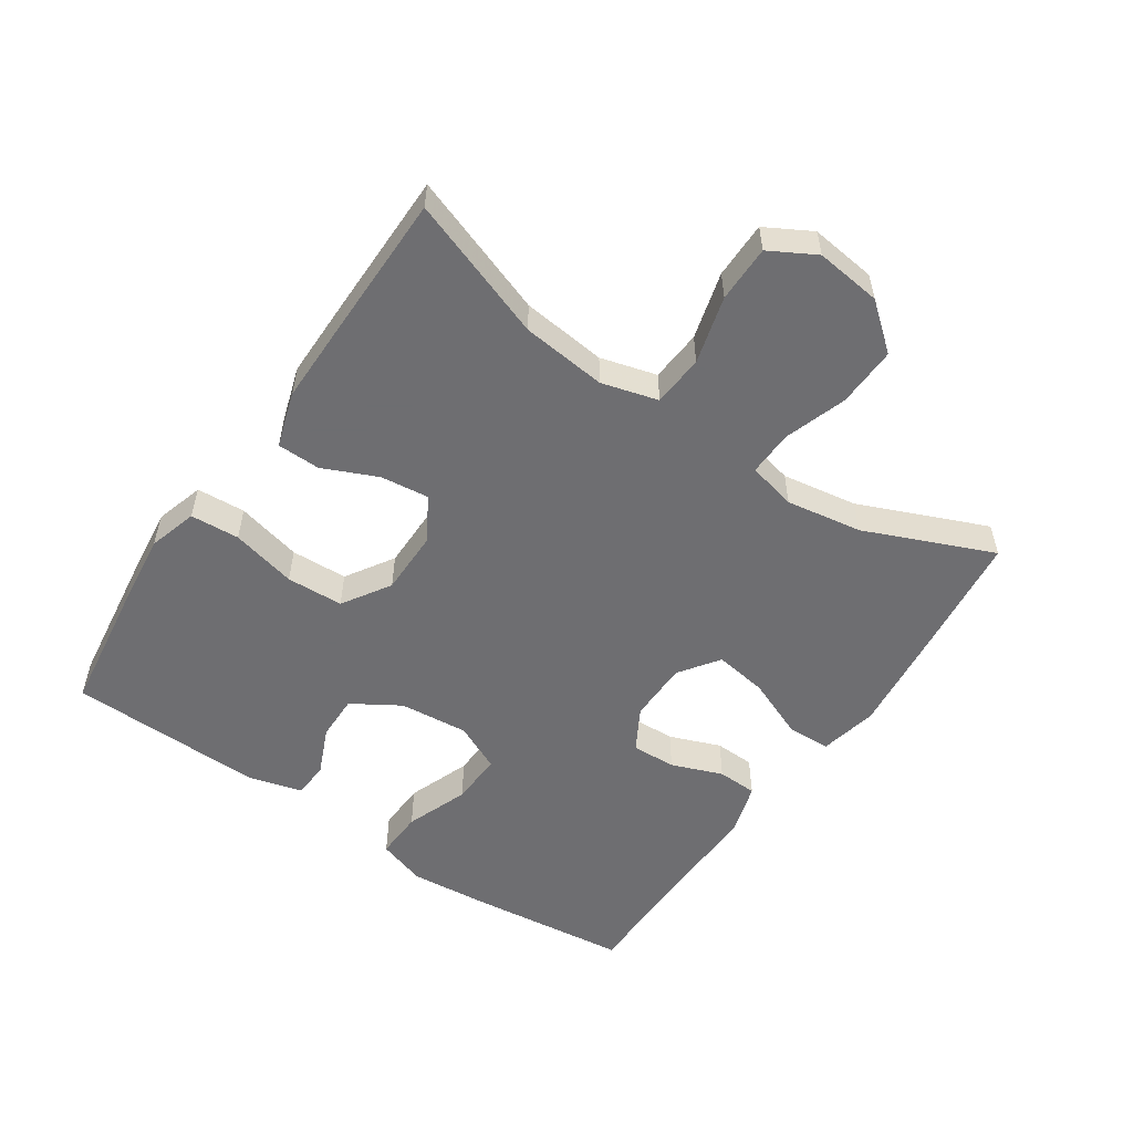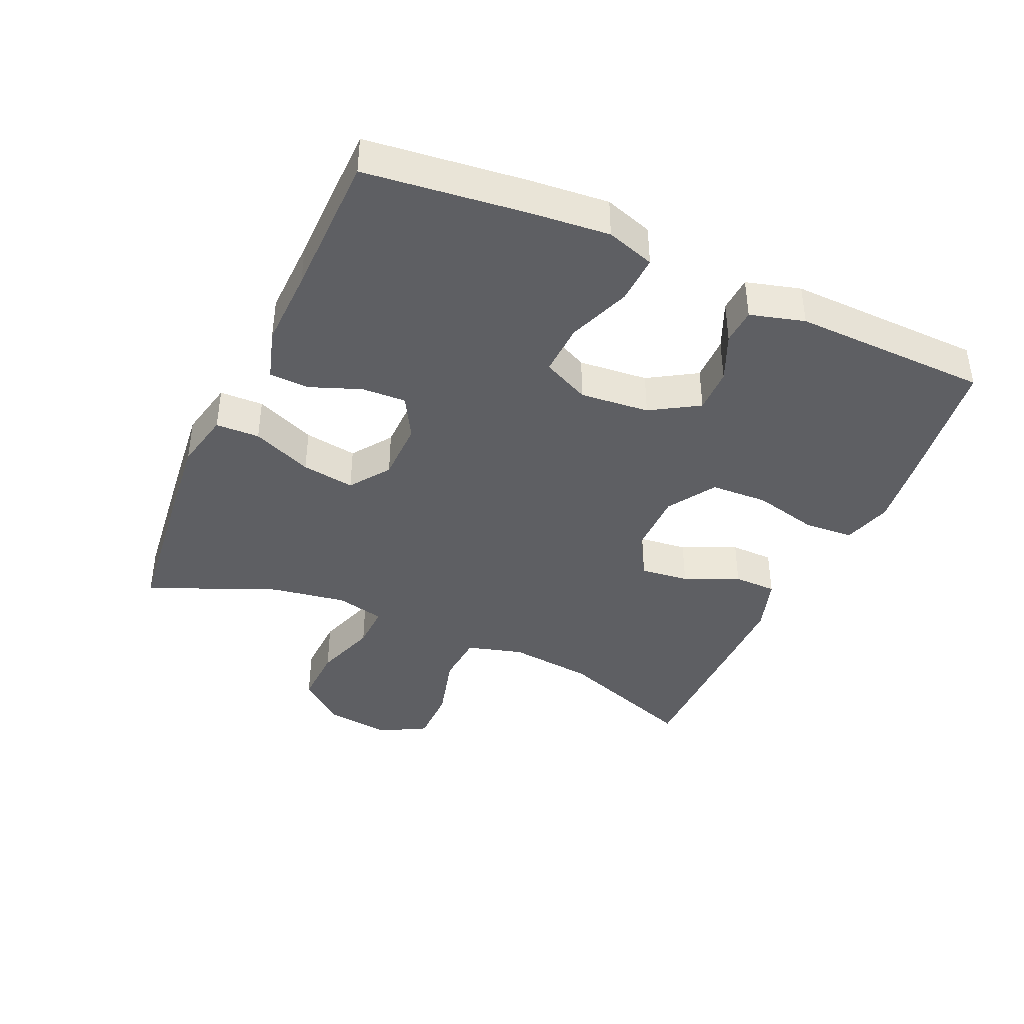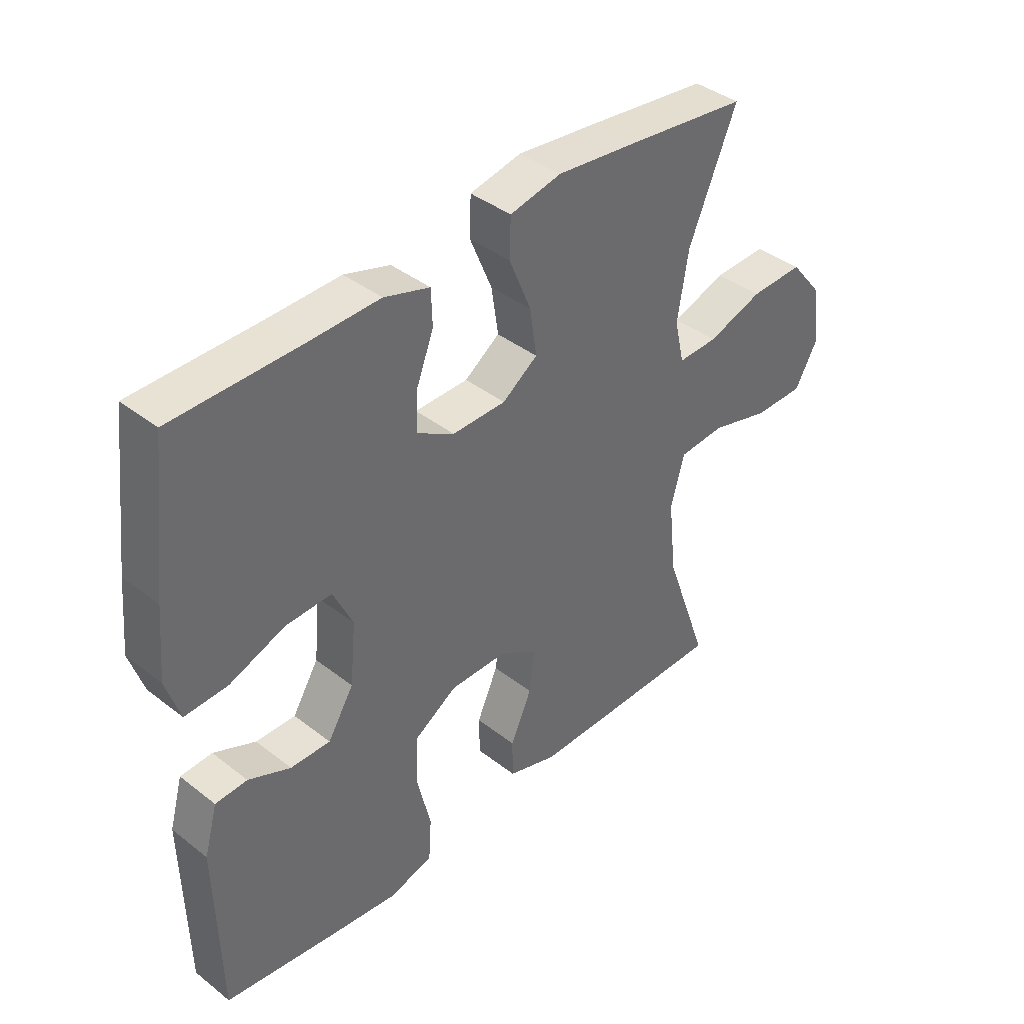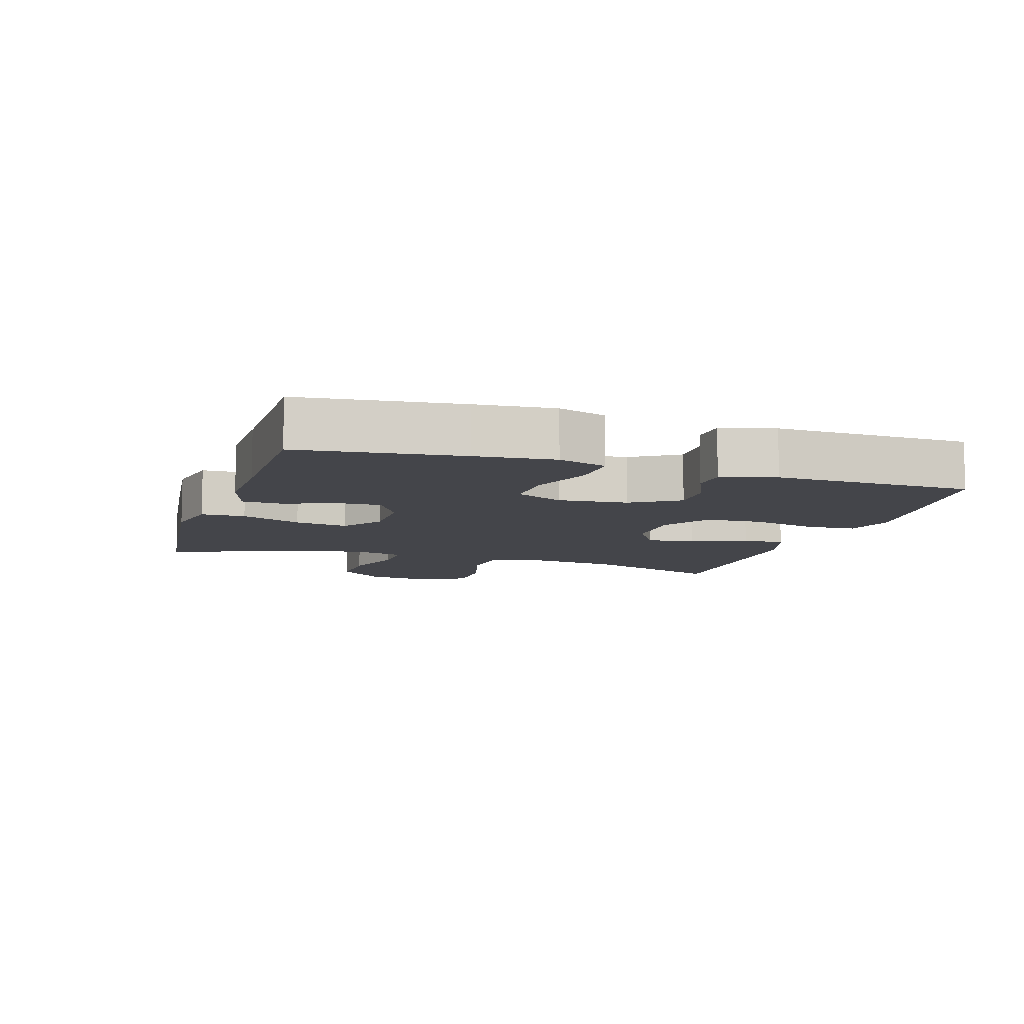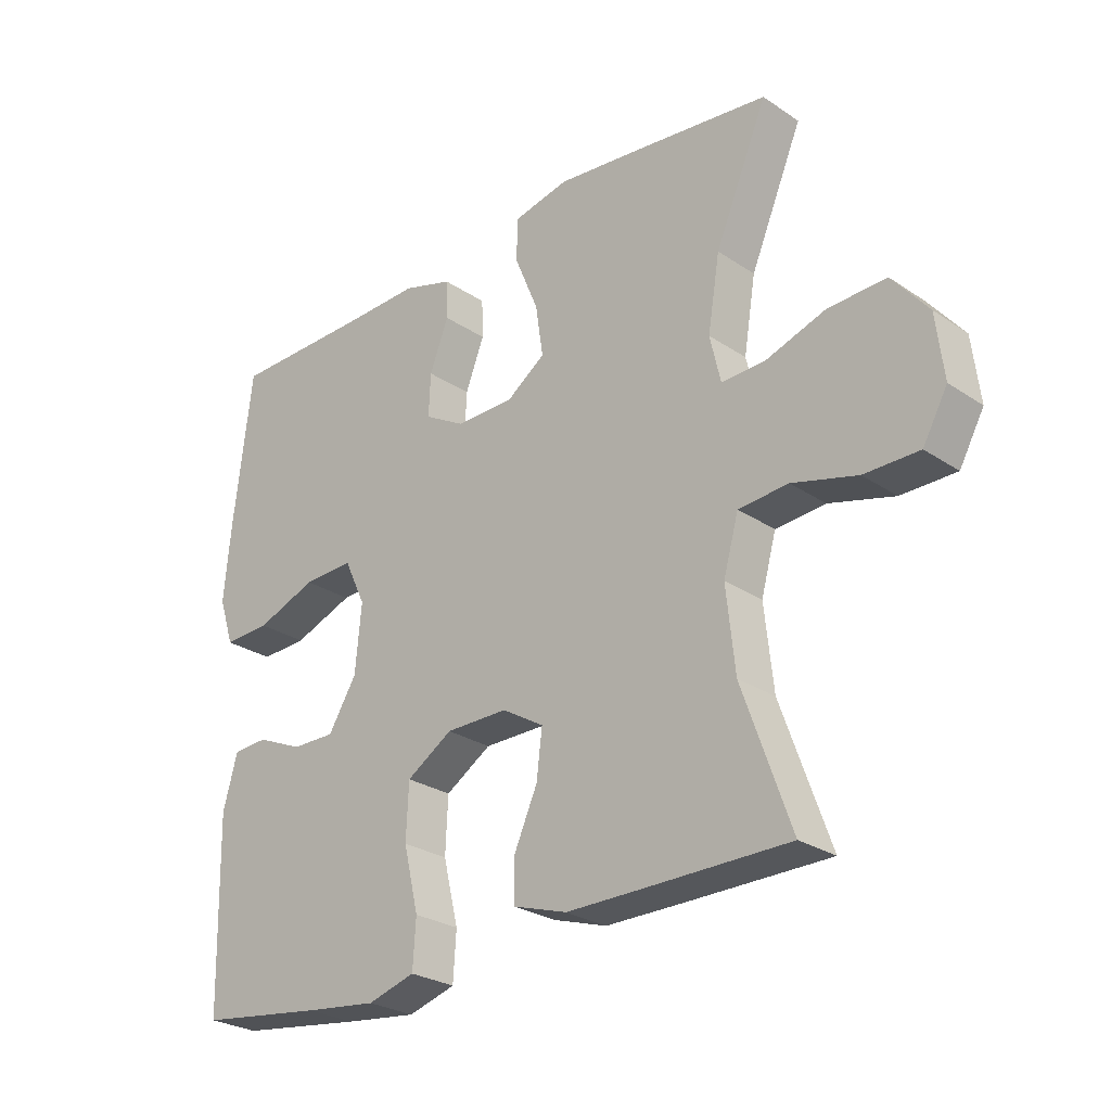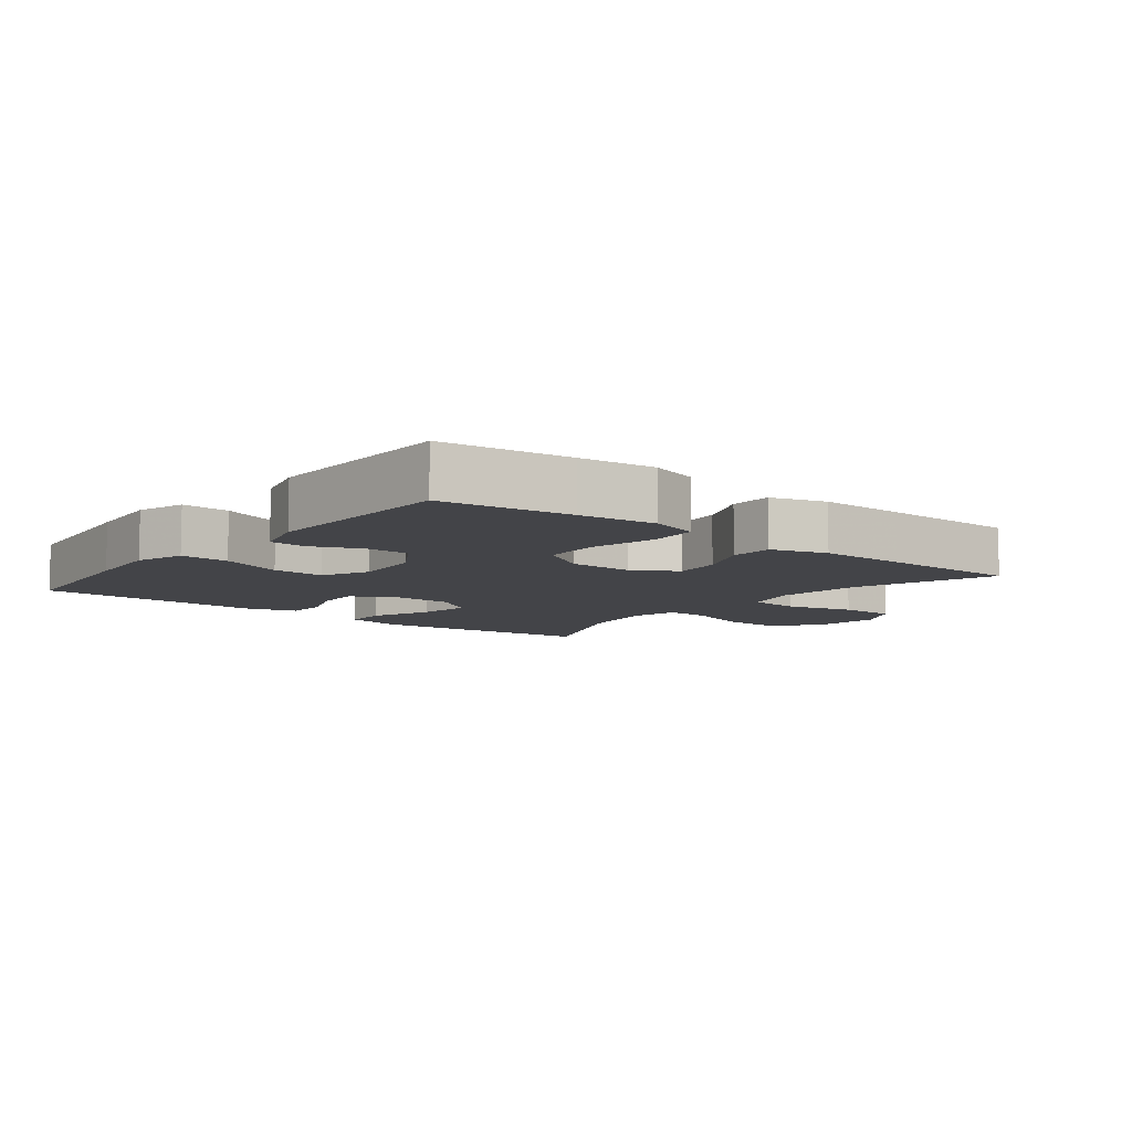
<metadata>
{"format":"obj","ext":"obj","renderer":"f3d","projection":"perspective","resolution":1024,"background":"white","views":[{"elev":-54.4,"azim":-124.2,"up":"+Y"},{"elev":-40.6,"azim":65.8,"up":"+Y"},{"elev":39.7,"azim":134.0,"up":"+Z"},{"elev":-9.2,"azim":72.5,"up":"+Y"},{"elev":-26.7,"azim":-136.2,"up":"+Z"},{"elev":-8.3,"azim":141.4,"up":"+Y"}]}
</metadata>
<code>
v 0.5 0.07 -0.5
v 0.302 0.07 -0.527
v 0.187 0.07 -0.541
v 0.112 0.07 -0.519
v 0.107 0.07 -0.444
v 0.131 0.07 -0.344
v 0.127 0.07 -0.257
v 0.054 0.07 -0.211
v -0.045 0.07 -0.211
v -0.111 0.07 -0.251
v -0.102 0.07 -0.325
v -0.065 0.07 -0.408
v -0.066 0.07 -0.474
v -0.151 0.07 -0.501
v -0.284 0.07 -0.501
v -0.5 0.07 -0.5
v -0.423 0.07 -0.284
v -0.409 0.07 -0.154
v -0.433 0.07 -0.068
v -0.512 0.07 -0.062
v -0.615 0.07 -0.09
v -0.702 0.07 -0.09
v -0.741 0.07 -0.02
v -0.729 0.07 0.081
v -0.672 0.07 0.151
v -0.58 0.07 0.148
v -0.484 0.07 0.116
v -0.415 0.07 0.114
v -0.398 0.07 0.188
v -0.417 0.07 0.304
v -0.5 0.07 0.5
v -0.288 0.07 0.525
v -0.151 0.07 0.54
v -0.062 0.07 0.521
v -0.06 0.07 0.454
v -0.098 0.07 0.362
v -0.11 0.07 0.281
v -0.049 0.07 0.238
v 0.044 0.07 0.237
v 0.109 0.07 0.274
v 0.106 0.07 0.342
v 0.076 0.07 0.42
v 0.078 0.07 0.481
v 0.157 0.07 0.505
v 0.278 0.07 0.502
v 0.5 0.07 0.5
v 0.529 0.07 0.255
v 0.54 0.07 0.135
v 0.516 0.07 0.061
v 0.442 0.07 0.064
v 0.346 0.07 0.1
v 0.266 0.07 0.103
v 0.232 0.07 0.031
v 0.242 0.07 -0.075
v 0.287 0.07 -0.148
v 0.356 0.07 -0.147
v 0.429 0.07 -0.115
v 0.484 0.07 -0.118
v 0.507 0.07 -0.201
v 0.5 0 -0.5
v 0.302 0 -0.527
v 0.187 0 -0.541
v 0.112 0 -0.519
v 0.107 0 -0.444
v 0.131 0 -0.344
v 0.127 0 -0.257
v 0.054 0 -0.211
v -0.045 0 -0.211
v -0.111 0 -0.251
v -0.102 0 -0.325
v -0.065 0 -0.408
v -0.066 0 -0.474
v -0.151 0 -0.501
v -0.284 0 -0.501
v -0.5 0 -0.5
v -0.423 0 -0.284
v -0.409 0 -0.154
v -0.433 0 -0.068
v -0.512 0 -0.062
v -0.615 0 -0.09
v -0.702 0 -0.09
v -0.741 0 -0.02
v -0.729 0 0.081
v -0.672 0 0.151
v -0.58 0 0.148
v -0.484 0 0.116
v -0.415 0 0.114
v -0.398 0 0.188
v -0.417 0 0.304
v -0.5 0 0.5
v -0.288 0 0.525
v -0.151 0 0.54
v -0.062 0 0.521
v -0.06 0 0.454
v -0.098 0 0.362
v -0.11 0 0.281
v -0.049 0 0.238
v 0.044 0 0.237
v 0.109 0 0.274
v 0.106 0 0.342
v 0.076 0 0.42
v 0.078 0 0.481
v 0.157 0 0.505
v 0.278 0 0.502
v 0.5 0 0.5
v 0.529 0 0.255
v 0.54 0 0.135
v 0.516 0 0.061
v 0.442 0 0.064
v 0.346 0 0.1
v 0.266 0 0.103
v 0.232 0 0.031
v 0.242 0 -0.075
v 0.287 0 -0.148
v 0.356 0 -0.147
v 0.429 0 -0.115
v 0.484 0 -0.118
v 0.507 0 -0.201
f 4 5 6
f 3 4 6
f 2 3 6
f 1 2 6
f 59 1 6
f 58 59 6
f 57 58 6
f 56 57 6
f 55 56 6 7
f 54 55 7 8
f 53 54 8 9
f 52 53 9 10
f 49 50 51
f 48 49 51
f 47 48 51
f 46 47 51
f 45 46 51
f 45 51 52
f 44 45 52
f 43 44 52
f 42 43 52
f 41 42 52
f 40 41 52
f 39 40 52 10
f 34 35 36
f 33 34 36
f 32 33 36
f 31 32 36
f 30 31 36
f 29 30 36 37
f 28 29 37 38
f 25 26 27
f 24 25 27
f 23 24 27
f 22 23 27
f 21 22 27
f 20 21 27
f 19 20 27 28
f 38 39 10
f 28 38 10
f 19 28 10
f 18 19 10
f 15 16 17
f 14 15 17
f 13 14 17
f 12 13 17
f 11 12 17
f 10 11 17 18
f 65 64 63
f 65 63 62
f 65 62 61
f 65 61 60
f 65 60 118
f 65 118 117
f 65 117 116
f 65 116 115
f 66 65 115 114
f 67 66 114 113
f 68 67 113 112
f 69 68 112 111
f 110 109 108
f 110 108 107
f 110 107 106
f 110 106 105
f 110 105 104
f 111 110 104
f 111 104 103
f 111 103 102
f 111 102 101
f 111 101 100
f 111 100 99
f 69 111 99 98
f 95 94 93
f 95 93 92
f 95 92 91
f 95 91 90
f 95 90 89
f 96 95 89 88
f 97 96 88 87
f 86 85 84
f 86 84 83
f 86 83 82
f 86 82 81
f 86 81 80
f 86 80 79
f 87 86 79 78
f 69 98 97
f 69 97 87
f 69 87 78
f 69 78 77
f 76 75 74
f 76 74 73
f 76 73 72
f 76 72 71
f 76 71 70
f 77 76 70 69
f 1 60 61 2
f 2 61 62 3
f 3 62 63 4
f 4 63 64 5
f 5 64 65 6
f 6 65 66 7
f 7 66 67 8
f 8 67 68 9
f 9 68 69 10
f 10 69 70 11
f 11 70 71 12
f 12 71 72 13
f 13 72 73 14
f 14 73 74 15
f 15 74 75 16
f 16 75 76 17
f 17 76 77 18
f 18 77 78 19
f 19 78 79 20
f 20 79 80 21
f 21 80 81 22
f 22 81 82 23
f 23 82 83 24
f 24 83 84 25
f 25 84 85 26
f 26 85 86 27
f 27 86 87 28
f 28 87 88 29
f 29 88 89 30
f 30 89 90 31
f 31 90 91 32
f 32 91 92 33
f 33 92 93 34
f 34 93 94 35
f 35 94 95 36
f 36 95 96 37
f 37 96 97 38
f 38 97 98 39
f 39 98 99 40
f 40 99 100 41
f 41 100 101 42
f 42 101 102 43
f 43 102 103 44
f 44 103 104 45
f 45 104 105 46
f 46 105 106 47
f 47 106 107 48
f 48 107 108 49
f 49 108 109 50
f 50 109 110 51
f 51 110 111 52
f 52 111 112 53
f 53 112 113 54
f 54 113 114 55
f 55 114 115 56
f 56 115 116 57
f 57 116 117 58
f 58 117 118 59
f 59 118 60 1

</code>
